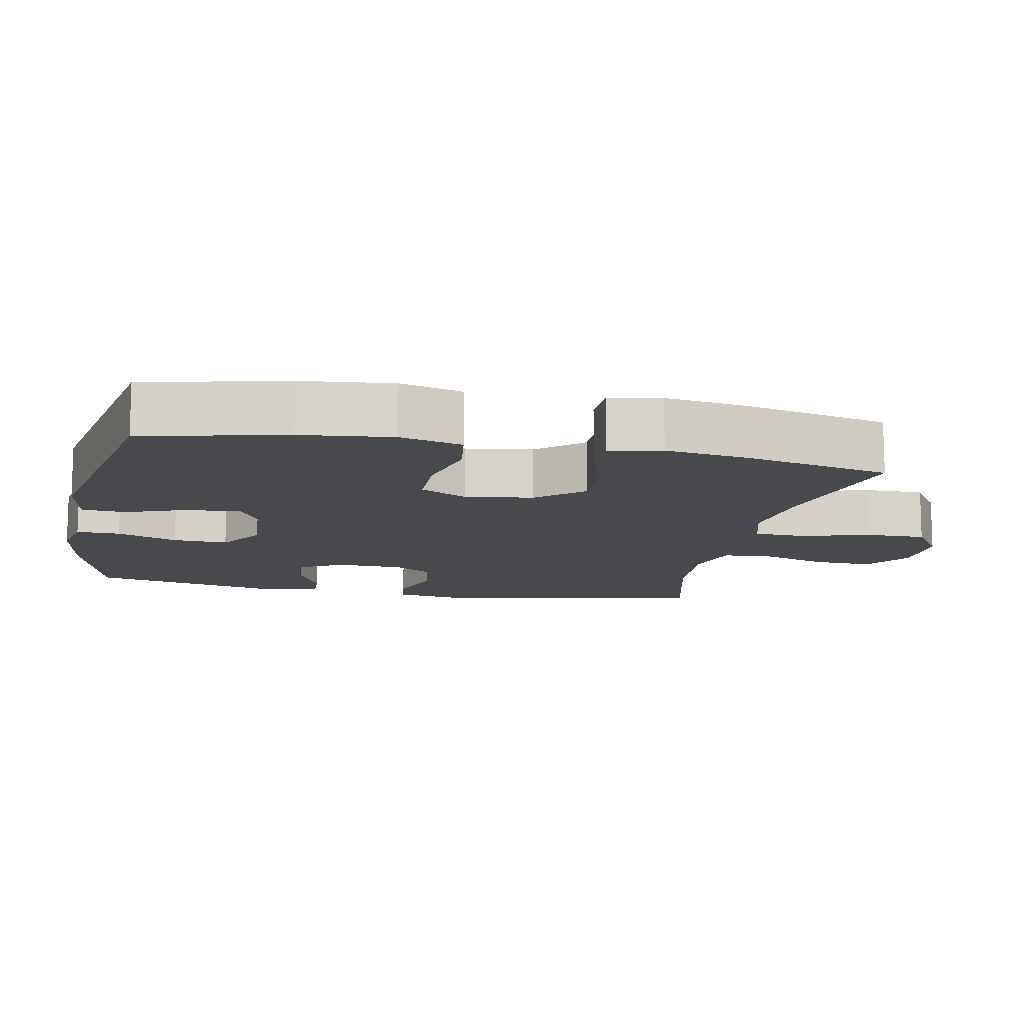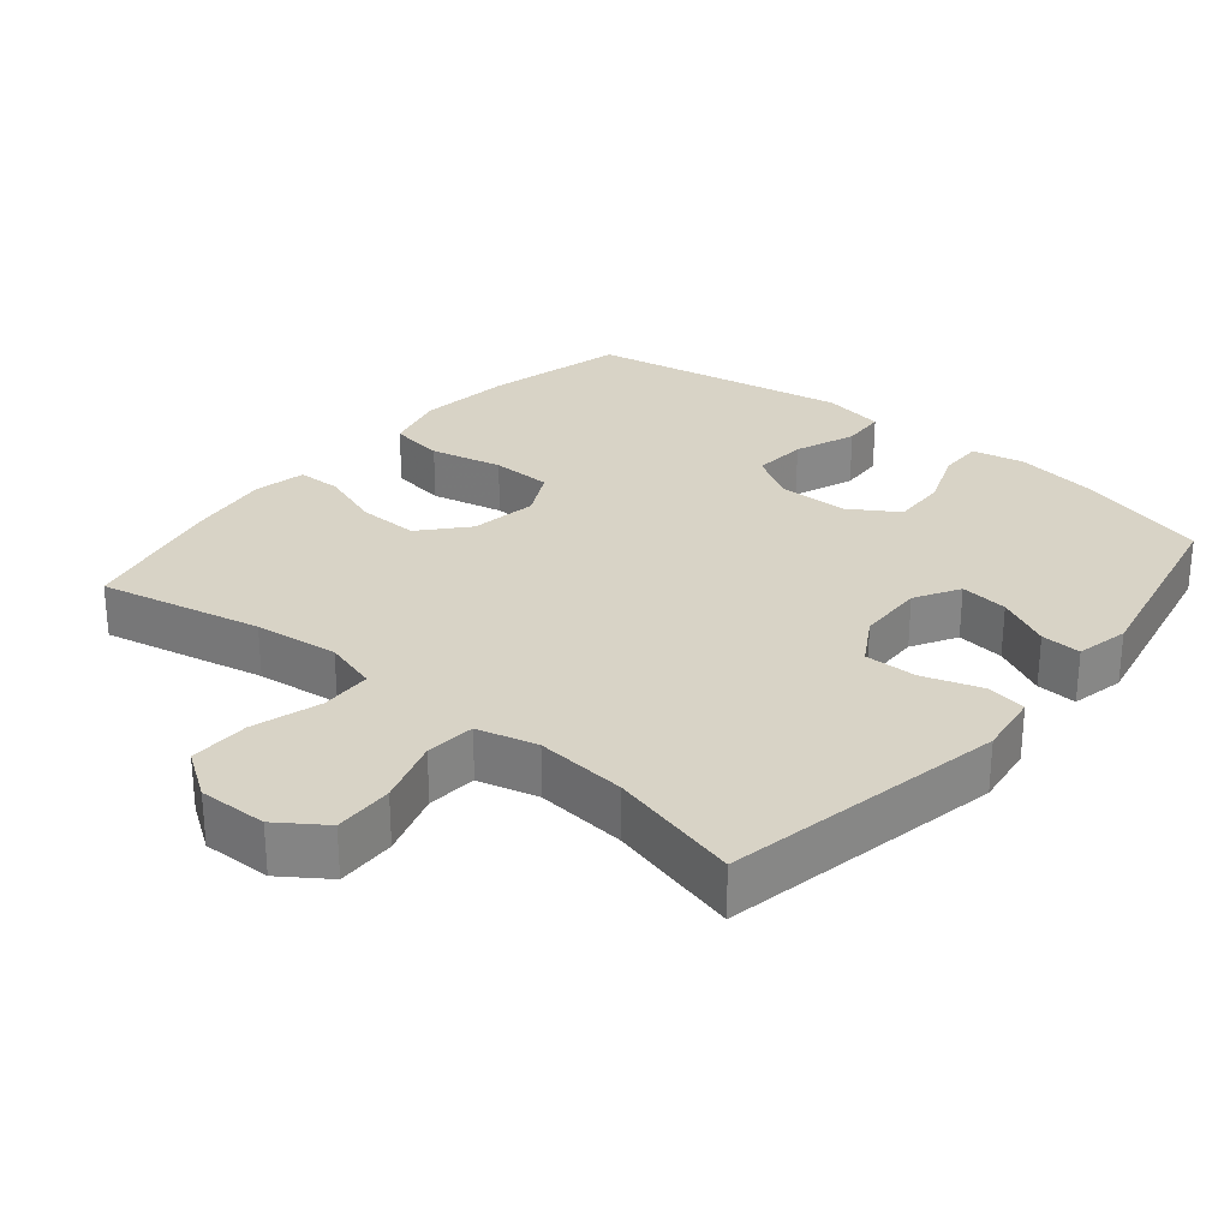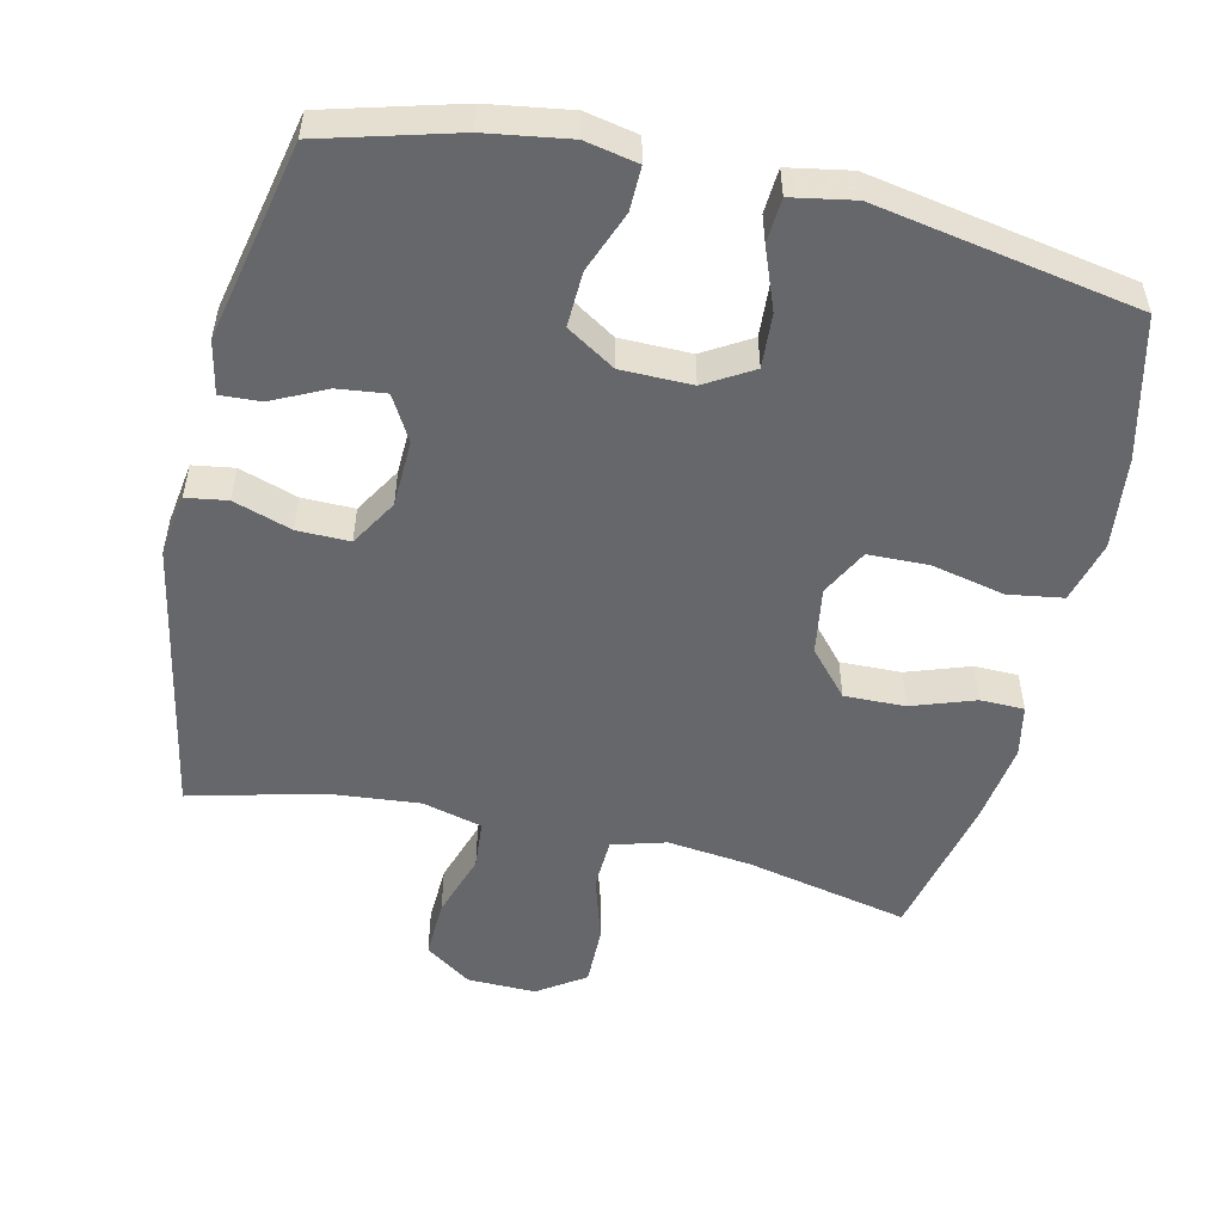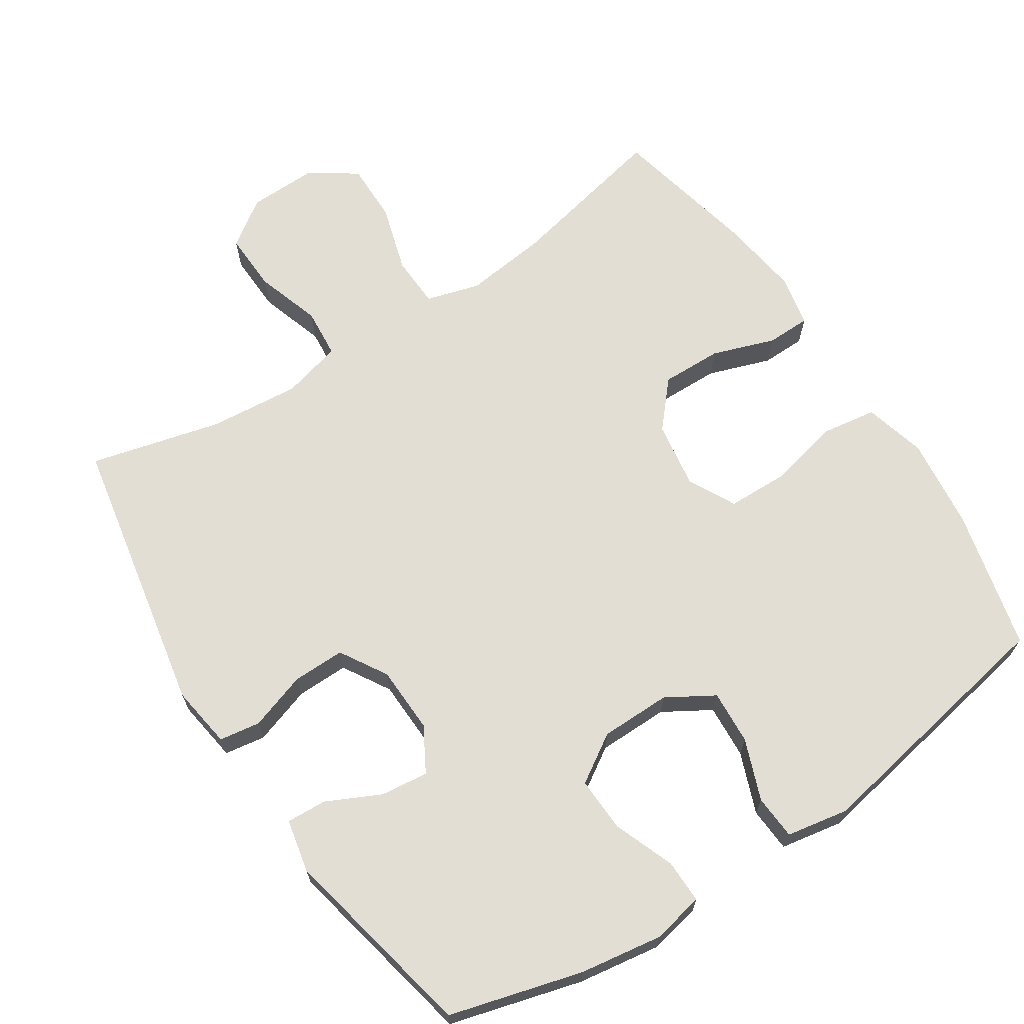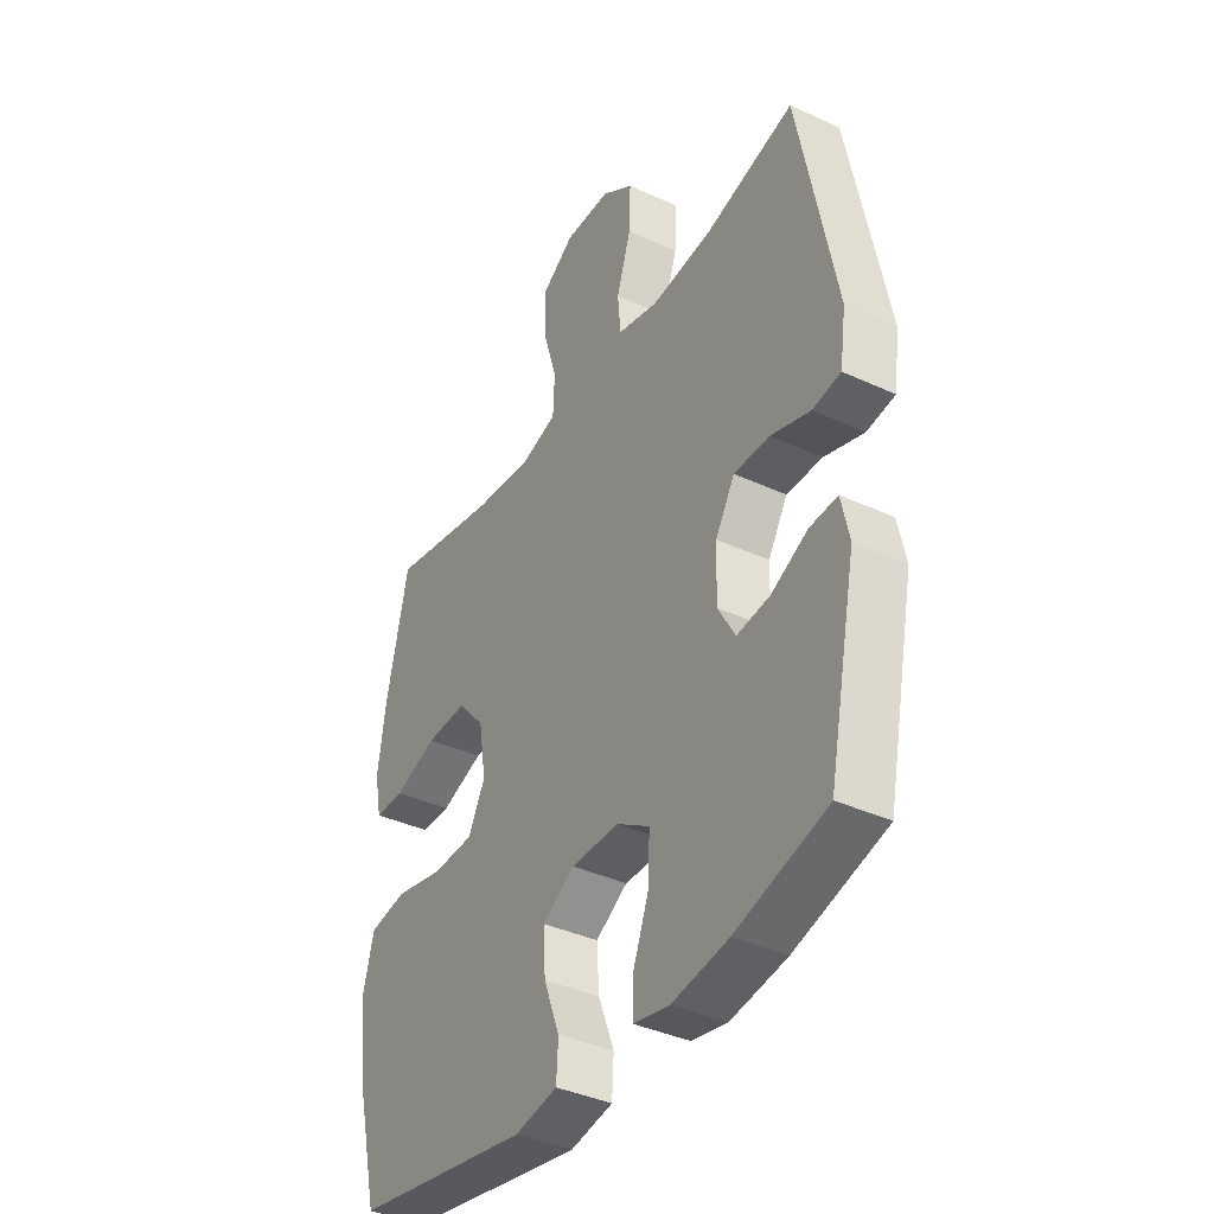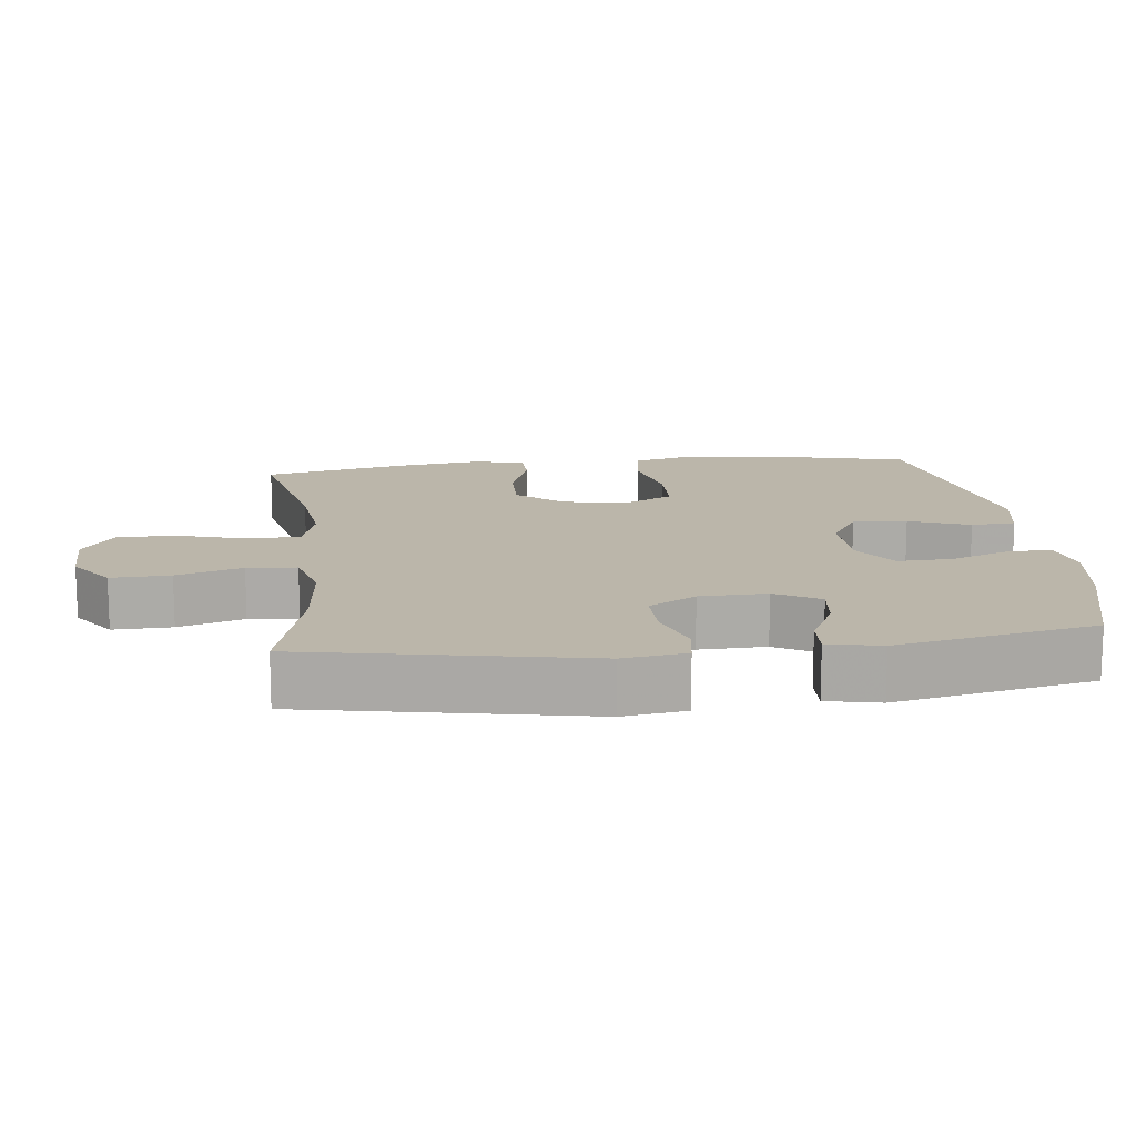
<metadata>
{"format":"obj","ext":"obj","renderer":"f3d","projection":"perspective","resolution":1024,"background":"white","views":[{"elev":-12.1,"azim":-101.7,"up":"+Y"},{"elev":28.0,"azim":39.8,"up":"+Y"},{"elev":-52.2,"azim":167.0,"up":"+Y"},{"elev":67.3,"azim":146.8,"up":"+Y"},{"elev":-38.7,"azim":59.9,"up":"+Z"},{"elev":14.1,"azim":83.4,"up":"+Y"}]}
</metadata>
<code>
v -0.5 0.07 -0.5
v -0.548 0.07 -0.3
v -0.563 0.07 -0.17
v -0.54 0.07 -0.082
v -0.462 0.07 -0.07
v -0.36 0.07 -0.093
v -0.274 0.07 -0.091
v -0.239 0.07 -0.024
v -0.254 0.07 0.071
v -0.31 0.07 0.135
v -0.396 0.07 0.133
v -0.485 0.07 0.102
v -0.547 0.07 0.103
v -0.562 0.07 0.177
v -0.546 0.07 0.292
v -0.5 0.07 0.5
v -0.27 0.07 0.45
v -0.151 0.07 0.436
v -0.075 0.07 0.458
v -0.072 0.07 0.531
v -0.101 0.07 0.628
v -0.102 0.07 0.713
v -0.035 0.07 0.758
v 0.062 0.07 0.756
v 0.128 0.07 0.71
v 0.125 0.07 0.626
v 0.095 0.07 0.533
v 0.101 0.07 0.463
v 0.186 0.07 0.441
v 0.315 0.07 0.453
v 0.5 0.07 0.5
v 0.576 0.07 0.103
v 0.563 0.07 0.014
v 0.505 0.07 0.005
v 0.423 0.07 0.032
v 0.349 0.07 0.033
v 0.309 0.07 -0.034
v 0.306 0.07 -0.129
v 0.342 0.07 -0.192
v 0.41 0.07 -0.184
v 0.486 0.07 -0.147
v 0.543 0.07 -0.144
v 0.559 0.07 -0.219
v 0.5 0.07 -0.5
v 0.312 0.07 -0.552
v 0.195 0.07 -0.57
v 0.121 0.07 -0.555
v 0.122 0.07 -0.493
v 0.155 0.07 -0.407
v 0.158 0.07 -0.329
v 0.09 0.07 -0.286
v -0.01 0.07 -0.285
v -0.077 0.07 -0.325
v -0.072 0.07 -0.402
v -0.039 0.07 -0.488
v -0.043 0.07 -0.551
v -0.131 0.07 -0.567
v -0.5 0 -0.5
v -0.548 0 -0.3
v -0.563 0 -0.17
v -0.54 0 -0.082
v -0.462 0 -0.07
v -0.36 0 -0.093
v -0.274 0 -0.091
v -0.239 0 -0.024
v -0.254 0 0.071
v -0.31 0 0.135
v -0.396 0 0.133
v -0.485 0 0.102
v -0.547 0 0.103
v -0.562 0 0.177
v -0.546 0 0.292
v -0.5 0 0.5
v -0.27 0 0.45
v -0.151 0 0.436
v -0.075 0 0.458
v -0.072 0 0.531
v -0.101 0 0.628
v -0.102 0 0.713
v -0.035 0 0.758
v 0.062 0 0.756
v 0.128 0 0.71
v 0.125 0 0.626
v 0.095 0 0.533
v 0.101 0 0.463
v 0.186 0 0.441
v 0.315 0 0.453
v 0.5 0 0.5
v 0.576 0 0.103
v 0.563 0 0.014
v 0.505 0 0.005
v 0.423 0 0.032
v 0.349 0 0.033
v 0.309 0 -0.034
v 0.306 0 -0.129
v 0.342 0 -0.192
v 0.41 0 -0.184
v 0.486 0 -0.147
v 0.543 0 -0.144
v 0.559 0 -0.219
v 0.5 0 -0.5
v 0.312 0 -0.552
v 0.195 0 -0.57
v 0.121 0 -0.555
v 0.122 0 -0.493
v 0.155 0 -0.407
v 0.158 0 -0.329
v 0.09 0 -0.286
v -0.01 0 -0.285
v -0.077 0 -0.325
v -0.072 0 -0.402
v -0.039 0 -0.488
v -0.043 0 -0.551
v -0.131 0 -0.567
f 54 55 56 57
f 53 54 57 1
f 52 53 1 2
f 46 47 48 49
f 46 49 50
f 45 46 50
f 44 45 50
f 43 44 50 51
f 40 41 42 43
f 39 40 43 51
f 32 33 34 35
f 30 31 32 35
f 29 30 35 36
f 28 29 36 37
f 24 25 26 27
f 24 27 28
f 23 24 28
f 20 21 22 23
f 19 20 23 28
f 18 19 28 37
f 14 15 16 17
f 11 12 13 14
f 10 11 14 17
f 9 10 17 18
f 3 4 5 6
f 52 2 3 6
f 52 6 7
f 38 39 51 52
f 38 52 7 8
f 18 37 38
f 8 9 18 38
f 114 113 112 111
f 58 114 111 110
f 59 58 110 109
f 106 105 104 103
f 107 106 103
f 107 103 102
f 107 102 101
f 108 107 101 100
f 100 99 98 97
f 108 100 97 96
f 92 91 90 89
f 92 89 88 87
f 93 92 87 86
f 94 93 86 85
f 84 83 82 81
f 85 84 81
f 85 81 80
f 80 79 78 77
f 85 80 77 76
f 94 85 76 75
f 74 73 72 71
f 71 70 69 68
f 74 71 68 67
f 75 74 67 66
f 63 62 61 60
f 63 60 59 109
f 64 63 109
f 109 108 96 95
f 65 64 109 95
f 95 94 75
f 95 75 66 65
f 1 58 59 2
f 2 59 60 3
f 3 60 61 4
f 4 61 62 5
f 5 62 63 6
f 6 63 64 7
f 7 64 65 8
f 8 65 66 9
f 9 66 67 10
f 10 67 68 11
f 11 68 69 12
f 12 69 70 13
f 13 70 71 14
f 14 71 72 15
f 15 72 73 16
f 16 73 74 17
f 17 74 75 18
f 18 75 76 19
f 19 76 77 20
f 20 77 78 21
f 21 78 79 22
f 22 79 80 23
f 23 80 81 24
f 24 81 82 25
f 25 82 83 26
f 26 83 84 27
f 27 84 85 28
f 28 85 86 29
f 29 86 87 30
f 30 87 88 31
f 31 88 89 32
f 32 89 90 33
f 33 90 91 34
f 34 91 92 35
f 35 92 93 36
f 36 93 94 37
f 37 94 95 38
f 38 95 96 39
f 39 96 97 40
f 40 97 98 41
f 41 98 99 42
f 42 99 100 43
f 43 100 101 44
f 44 101 102 45
f 45 102 103 46
f 46 103 104 47
f 47 104 105 48
f 48 105 106 49
f 49 106 107 50
f 50 107 108 51
f 51 108 109 52
f 52 109 110 53
f 53 110 111 54
f 54 111 112 55
f 55 112 113 56
f 56 113 114 57
f 57 114 58 1

</code>
